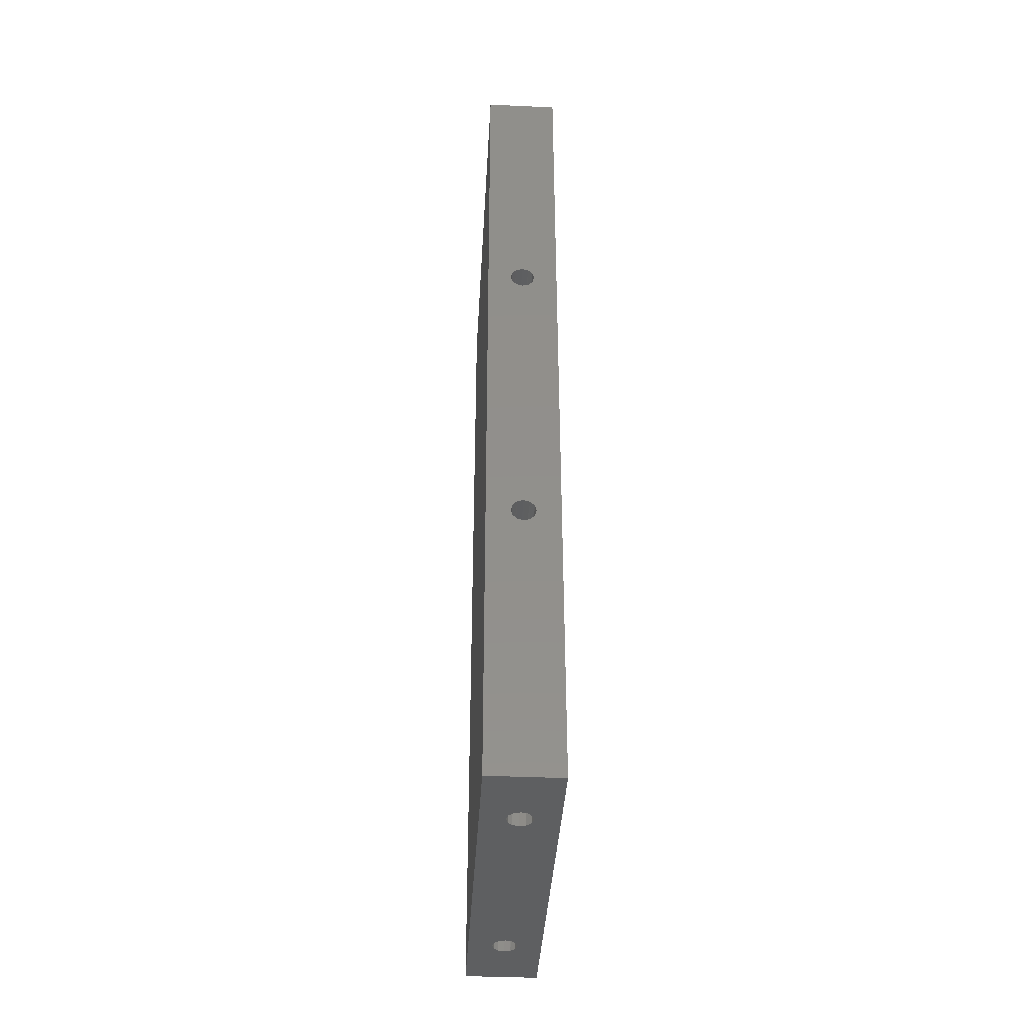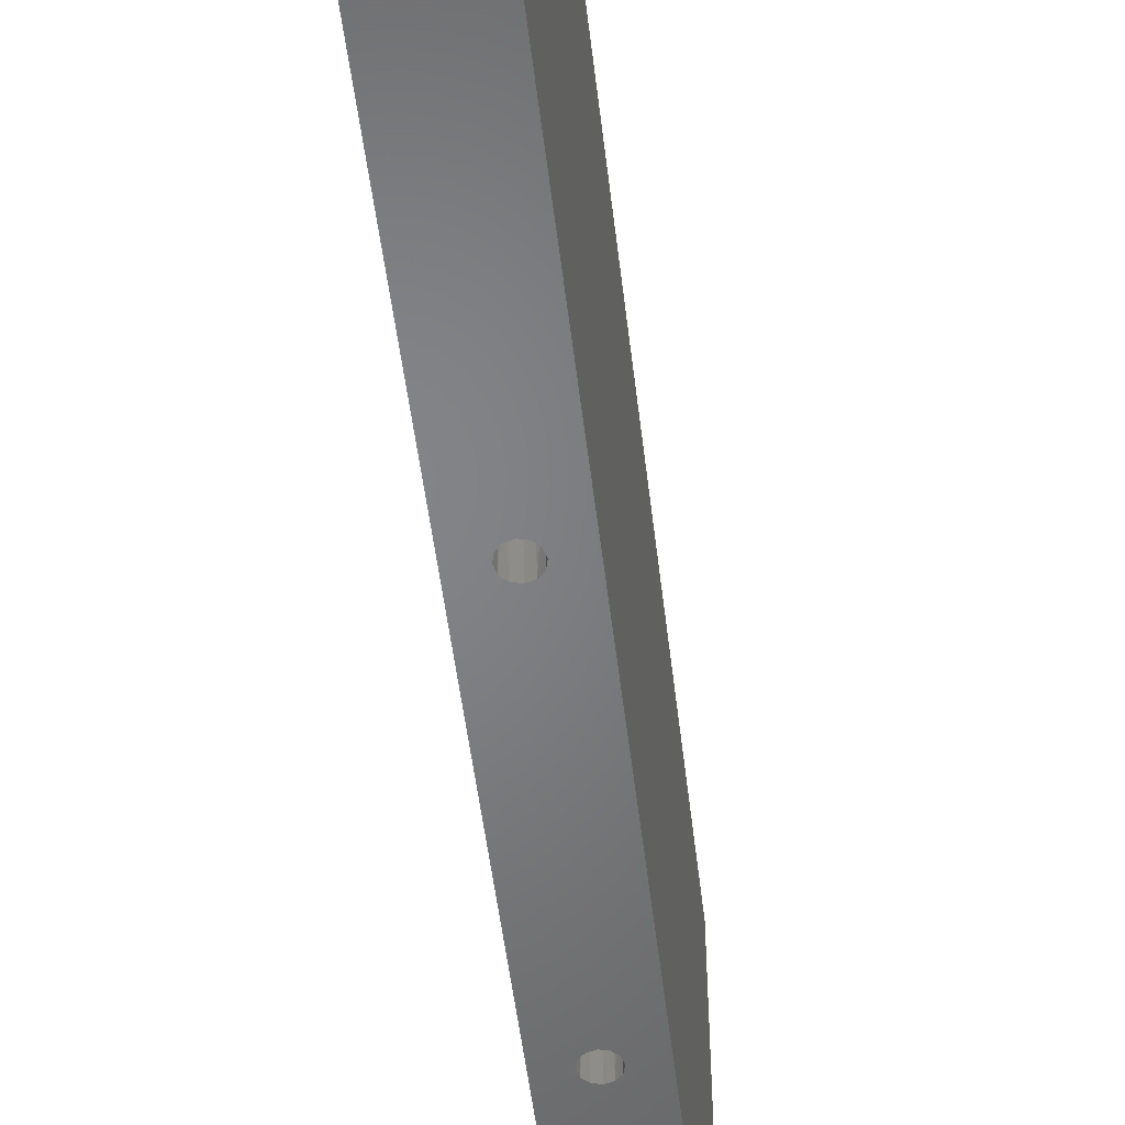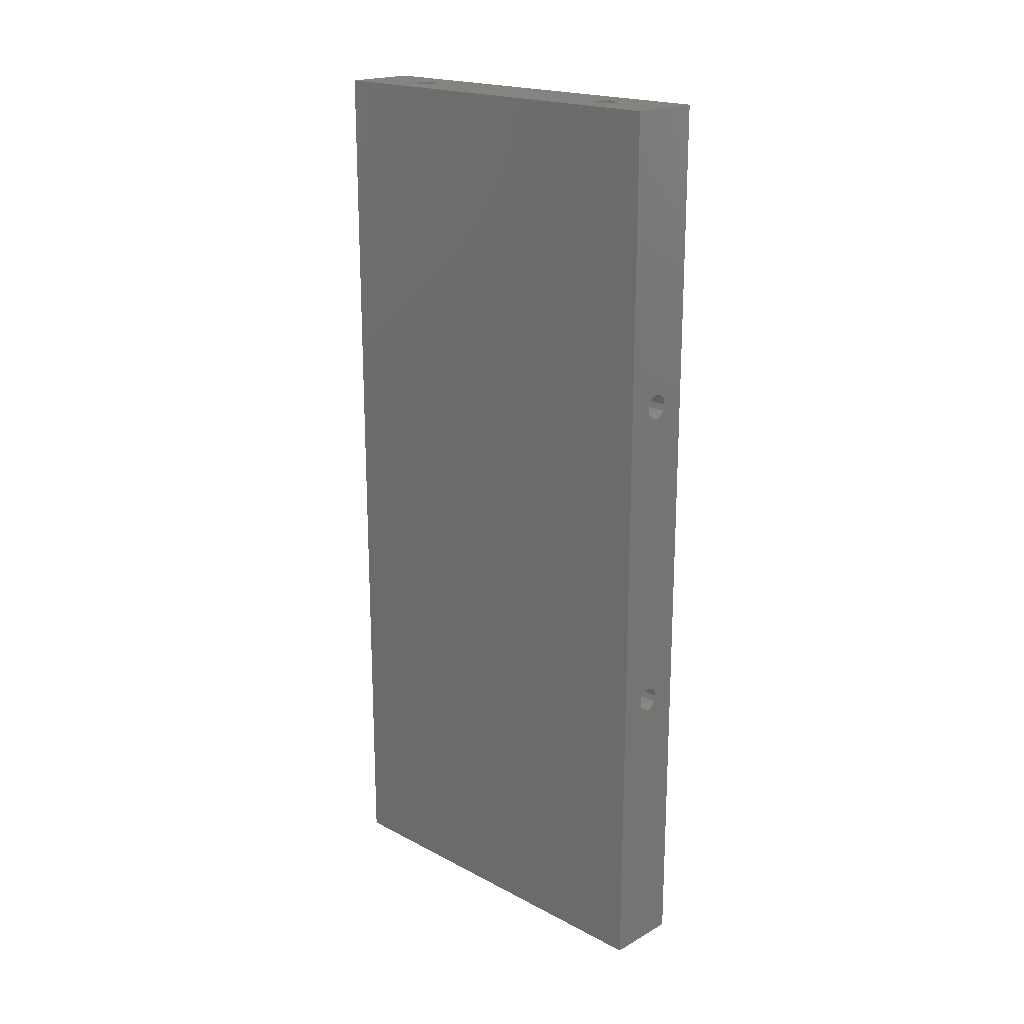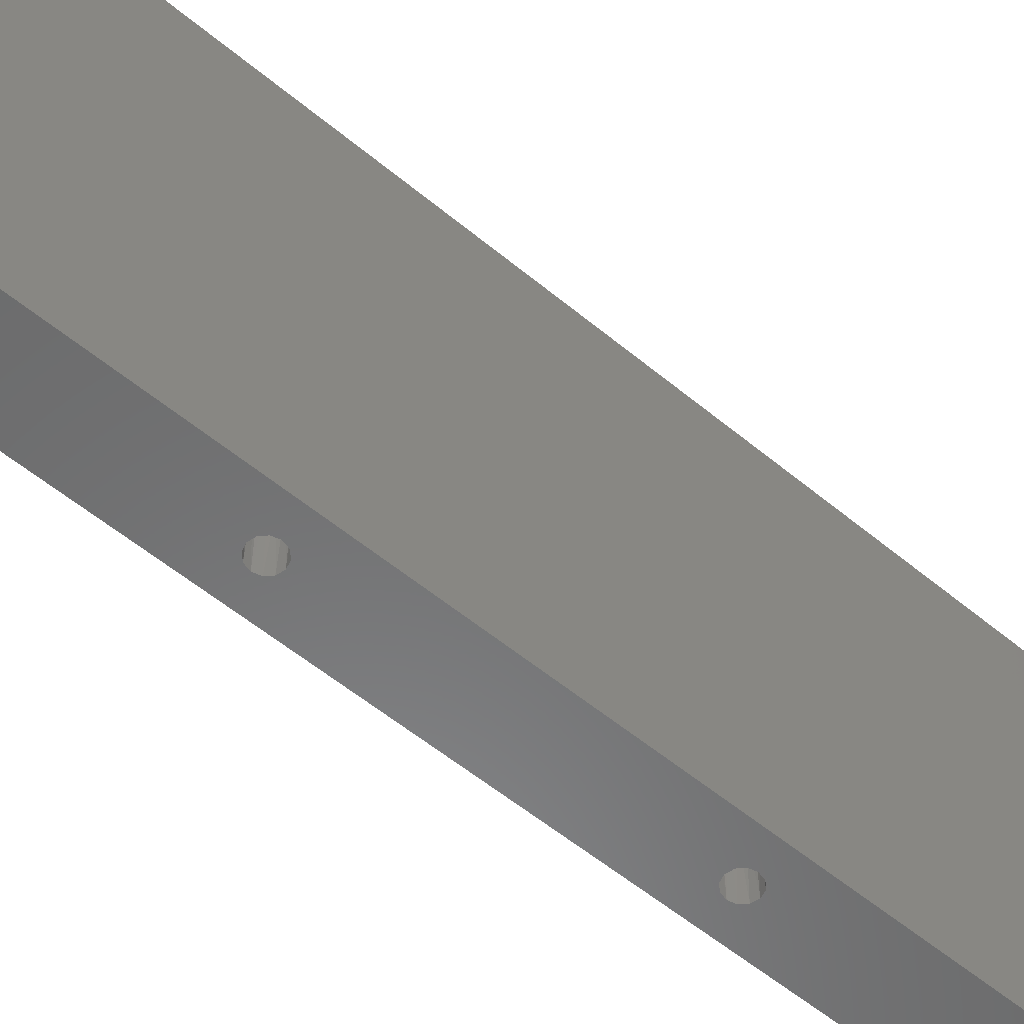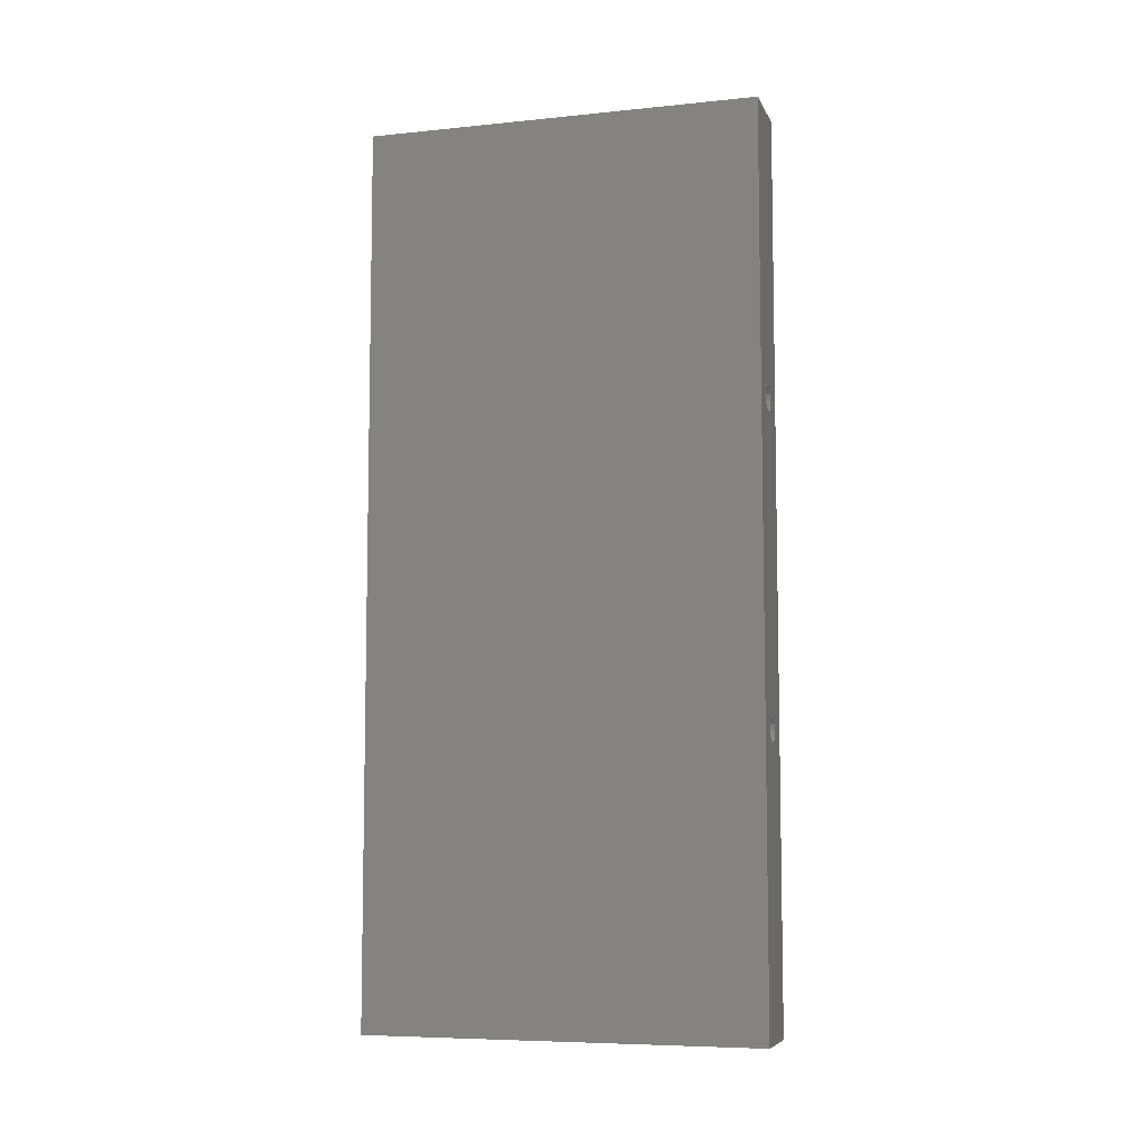
<metadata>
{"format":"stl","ext":"stl","renderer":"f3d","projection":"perspective","resolution":1024,"background":"white","views":[{"elev":-39.1,"azim":176.8,"up":"+Z"},{"elev":-51.6,"azim":6.7,"up":"+Y"},{"elev":19.6,"azim":-45.8,"up":"+Z"},{"elev":-56.9,"azim":-130.8,"up":"+Y"},{"elev":-7.2,"azim":-73.8,"up":"+Z"}]}
</metadata>
<code>
# stl→obj: 236 verts, 500 faces
v 1.206 0 -22.02
v 1.312 11.87 -22.24
v 1.475 0 -23.12
v 1.476 12.7 -23.06
v 1.475 12.64 -23.12
v 0.8438 11.17 -21.54
v 0.4137 0 -21.2
v 0.1434 10.71 -21.07
v -0.6828 0 -20.9
v -0.6828 10.54 -20.9
v -1.509 10.71 -21.07
v -1.779 0 -21.2
v -2.209 11.17 -21.54
v -2.572 0 -22.02
v -2.677 11.87 -22.24
v -2.841 0 -23.12
v -2.842 12.7 -23.06
v -2.841 12.64 -23.12
v 1.475 57.21 -23.12
v 1.476 57.15 -23.06
v 1.475 69.85 -23.12
v 1.312 57.98 -22.24
v 1.206 69.85 -22.02
v 0.8438 58.68 -21.54
v 0.4137 69.85 -21.2
v 0.1434 59.14 -21.07
v -0.6828 69.85 -20.9
v -0.6828 59.31 -20.9
v -1.509 59.14 -21.07
v -1.779 69.85 -21.2
v -2.209 58.68 -21.54
v -2.572 69.85 -22.02
v -2.677 57.98 -22.24
v -2.842 57.15 -23.06
v -2.841 57.21 -23.12
v -2.841 69.85 -23.12
v 1.475 57.09 -23.12
v 1.475 12.76 -23.12
v 1.312 13.53 -22.24
v 0.8438 14.23 -21.54
v 0.8438 55.62 -21.54
v 1.312 56.32 -22.24
v 0.1434 14.69 -21.07
v 0.1434 55.16 -21.07
v -0.6828 14.86 -20.9
v -0.6828 54.99 -20.9
v -1.509 55.16 -21.07
v -1.509 14.69 -21.07
v -2.209 14.23 -21.54
v -2.209 55.62 -21.54
v -2.677 13.53 -22.24
v -2.677 56.32 -22.24
v -2.841 57.09 -23.12
v -2.841 12.76 -23.12
v -2.842 12.7 -23.18
v -2.572 0 -24.23
v -2.677 11.87 -24.01
v -2.209 11.17 -24.71
v -1.779 0 -25.04
v -1.509 10.71 -25.18
v -0.6828 0 -25.34
v -0.6828 10.54 -25.34
v 0.1434 10.71 -25.18
v 0.4137 0 -25.04
v 0.8438 11.17 -24.71
v 1.206 0 -24.23
v 1.312 11.87 -24.01
v 1.476 12.7 -23.18
v 1.476 57.15 -23.18
v 1.312 56.32 -24.01
v 0.8438 55.62 -24.71
v 0.8438 14.23 -24.71
v 1.312 13.53 -24.01
v 0.1434 55.16 -25.18
v 0.1434 14.69 -25.18
v -0.6828 54.99 -25.34
v -0.6828 14.86 -25.34
v -1.509 14.69 -25.18
v -1.509 55.16 -25.18
v -2.209 55.62 -24.71
v -2.209 14.23 -24.71
v -2.677 56.32 -24.01
v -2.677 13.53 -24.01
v -2.842 57.15 -23.18
v 1.312 57.98 -24.01
v 1.206 69.85 -24.23
v 0.8438 58.68 -24.71
v 0.4137 69.85 -25.04
v 0.1434 59.14 -25.18
v -0.6828 69.85 -25.34
v -0.6828 59.31 -25.34
v -1.509 59.14 -25.18
v -1.779 69.85 -25.04
v -2.209 58.68 -24.71
v -2.572 69.85 -24.23
v -2.677 57.98 -24.01
v -2.677 13.53 -79.89
v -2.677 56.32 -79.89
v -2.842 12.7 -79.06
v -2.842 57.15 -79.06
v -2.677 13.53 -78.23
v -2.677 56.32 -78.23
v -2.209 55.62 -77.53
v -2.209 14.23 -80.59
v -2.209 55.62 -80.59
v -1.509 14.69 -81.06
v -1.509 55.16 -81.06
v -0.6828 54.99 -81.22
v -0.6828 14.86 -81.22
v 0.1434 14.69 -81.06
v 0.1434 55.16 -81.06
v 0.8438 14.23 -80.59
v 0.8438 55.62 -80.59
v 1.312 56.32 -79.89
v 1.312 13.53 -79.89
v 1.476 12.7 -79.06
v 1.476 57.15 -79.06
v 1.312 13.53 -78.23
v 1.312 56.32 -78.23
v 0.8438 55.62 -77.53
v 0.8438 14.23 -77.53
v 0.1434 14.69 -77.07
v 0.1434 55.16 -77.07
v -0.6828 14.86 -76.9
v -0.6828 54.99 -76.9
v -1.509 55.16 -77.07
v -1.509 14.69 -77.07
v -2.209 14.23 -77.53
v 1.187 69.85 -80.14
v 1.312 57.98 -79.89
v 1.476 69.85 -79.06
v 1.312 57.98 -78.23
v 0.8438 58.68 -80.59
v 0.3967 69.85 -80.93
v 0.1434 59.14 -81.06
v -0.6828 69.85 -81.22
v -0.6828 59.31 -81.22
v -1.509 59.14 -81.06
v -1.762 69.85 -80.93
v -2.209 58.68 -80.59
v -2.553 69.85 -80.14
v -2.677 57.98 -79.89
v -2.842 69.85 -79.06
v -2.677 57.98 -78.23
v -2.553 69.85 -77.98
v -2.209 58.68 -77.53
v -1.762 69.85 -77.19
v -1.509 59.14 -77.07
v -0.6828 69.85 -76.9
v -0.6828 59.31 -76.9
v 0.1434 59.14 -77.07
v 0.3967 69.85 -77.19
v 0.8438 58.68 -77.53
v 1.187 69.85 -77.98
v 1.312 11.87 -78.23
v 1.476 0 -79.06
v 1.312 11.87 -79.89
v 1.187 0 -80.14
v 0.8438 11.17 -80.59
v 0.3967 0 -80.93
v 0.1434 10.71 -81.06
v -0.6828 0 -81.22
v -0.6828 10.54 -81.22
v -1.509 10.71 -81.06
v -1.762 0 -80.93
v -2.209 11.17 -80.59
v -2.553 0 -80.14
v -2.677 11.87 -79.89
v -2.842 0 -79.06
v -2.677 11.87 -78.23
v -2.553 0 -77.98
v -2.209 11.17 -77.53
v -1.762 0 -77.19
v -1.509 10.71 -77.07
v -0.6828 0 -76.9
v -0.6828 10.54 -76.9
v 0.1434 10.71 -77.07
v 0.3967 0 -77.19
v 0.8438 11.17 -77.53
v 1.187 0 -77.98
v 1.187 58.23 27.62
v 1.476 57.15 27.62
v 0.3967 59.02 27.62
v -0.6828 59.31 27.62
v -1.762 59.02 27.62
v -2.553 58.23 27.62
v -2.842 57.15 27.62
v -2.553 56.07 27.62
v -1.762 55.28 27.62
v -0.6828 54.99 27.62
v 0.3967 55.28 27.62
v 1.187 56.07 27.62
v 1.187 13.78 27.62
v 1.476 12.7 27.62
v 0.3967 14.57 27.62
v -0.6828 14.86 27.62
v -1.762 14.57 27.62
v -2.553 13.78 27.62
v -2.842 12.7 27.62
v -2.553 11.62 27.62
v -1.762 10.83 27.62
v -0.6828 10.54 27.62
v 0.3967 10.83 27.62
v 1.187 11.62 27.62
v -2.842 57.15 -129.9
v -2.553 56.07 -129.9
v -1.762 55.28 -129.9
v -0.6828 54.99 -129.9
v 0.3967 55.28 -129.9
v 1.187 56.07 -129.9
v 1.476 57.15 -129.9
v 1.187 58.23 -129.9
v 0.3967 59.02 -129.9
v -0.6828 59.31 -129.9
v -1.762 59.02 -129.9
v -2.553 58.23 -129.9
v -2.842 12.7 -129.9
v -2.553 11.62 -129.9
v -1.762 10.83 -129.9
v -0.6828 10.54 -129.9
v 0.3967 10.83 -129.9
v 1.187 11.62 -129.9
v 1.476 12.7 -129.9
v 1.187 13.78 -129.9
v 0.3967 14.57 -129.9
v -0.6828 14.86 -129.9
v -1.762 14.57 -129.9
v -2.553 13.78 -129.9
v -7.033 0 -129.9
v -7.033 0 27.62
v -7.033 69.85 -129.9
v -7.033 69.85 27.62
v 5.667 69.85 -129.9
v 5.667 0 -129.9
v 5.667 0 27.62
v 5.667 69.85 27.62
f 1 2 3
f 3 2 4
f 3 4 5
f 2 1 6
f 6 1 7
f 6 7 8
f 8 7 9
f 8 9 10
f 10 9 11
f 11 9 12
f 11 12 13
f 13 12 14
f 13 14 15
f 15 14 16
f 15 16 17
f 17 16 18
f 19 20 21
f 21 20 22
f 21 22 23
f 23 22 24
f 23 24 25
f 25 24 26
f 25 26 27
f 27 26 28
f 27 28 29
f 27 29 30
f 30 29 31
f 30 31 32
f 32 31 33
f 32 33 34
f 35 36 34
f 34 36 32
f 37 38 20
f 20 38 4
f 20 4 39
f 40 41 39
f 39 41 42
f 39 42 20
f 40 43 41
f 41 43 44
f 44 43 45
f 44 45 46
f 46 45 47
f 47 45 48
f 47 48 49
f 47 49 50
f 50 49 51
f 50 51 52
f 52 51 34
f 34 51 17
f 34 17 53
f 53 17 54
f 18 16 55
f 55 16 56
f 55 56 57
f 57 56 58
f 58 56 59
f 58 59 60
f 60 59 61
f 60 61 62
f 62 61 63
f 63 61 64
f 63 64 65
f 65 64 66
f 65 66 67
f 67 66 3
f 67 3 68
f 68 3 5
f 38 37 68
f 68 37 69
f 68 69 70
f 71 72 70
f 70 72 73
f 70 73 68
f 71 74 72
f 72 74 75
f 75 74 76
f 75 76 77
f 77 76 78
f 78 76 79
f 78 79 80
f 78 80 81
f 81 80 82
f 81 82 83
f 83 82 55
f 55 82 84
f 55 84 54
f 54 84 53
f 19 21 69
f 69 21 85
f 85 21 86
f 85 86 87
f 87 86 88
f 87 88 89
f 89 88 90
f 89 90 91
f 91 90 92
f 92 90 93
f 92 93 94
f 94 93 95
f 94 95 96
f 96 95 84
f 84 95 36
f 84 36 35
f 97 98 99
f 99 98 100
f 99 100 101
f 101 100 102
f 101 102 103
f 97 104 98
f 98 104 105
f 105 104 106
f 105 106 107
f 107 106 108
f 108 106 109
f 108 109 110
f 108 110 111
f 111 110 112
f 111 112 113
f 113 112 114
f 114 112 115
f 114 115 116
f 114 116 117
f 117 116 118
f 117 118 119
f 119 118 120
f 120 118 121
f 120 121 122
f 120 122 123
f 123 122 124
f 123 124 125
f 125 124 126
f 126 124 127
f 126 127 128
f 126 128 103
f 103 128 101
f 129 130 131
f 131 130 117
f 131 117 132
f 130 129 133
f 133 129 134
f 133 134 135
f 135 134 136
f 135 136 137
f 137 136 138
f 138 136 139
f 138 139 140
f 140 139 141
f 140 141 142
f 142 141 143
f 142 143 100
f 100 143 144
f 144 143 145
f 144 145 146
f 146 145 147
f 146 147 148
f 148 147 149
f 148 149 150
f 150 149 151
f 151 149 152
f 151 152 153
f 153 152 154
f 153 154 132
f 132 154 131
f 155 116 156
f 156 116 157
f 156 157 158
f 158 157 159
f 158 159 160
f 160 159 161
f 160 161 162
f 162 161 163
f 162 163 164
f 162 164 165
f 165 164 166
f 165 166 167
f 167 166 168
f 167 168 169
f 169 168 99
f 169 99 170
f 169 170 171
f 171 170 172
f 171 172 173
f 173 172 174
f 173 174 175
f 175 174 176
f 175 176 177
f 175 177 178
f 178 177 179
f 178 179 180
f 180 179 155
f 180 155 156
f 119 69 117
f 117 69 85
f 117 85 132
f 132 85 153
f 153 85 87
f 153 87 89
f 120 71 119
f 119 71 70
f 119 70 69
f 120 123 71
f 71 123 74
f 74 123 125
f 74 125 76
f 76 125 79
f 79 125 126
f 79 126 103
f 79 103 80
f 80 103 102
f 80 102 82
f 82 102 84
f 84 102 100
f 84 100 96
f 96 100 144
f 96 144 146
f 96 146 94
f 94 146 148
f 94 148 92
f 92 148 91
f 91 148 150
f 91 150 151
f 91 151 89
f 89 151 153
f 37 20 69
f 69 20 19
f 35 34 84
f 84 34 53
f 181 22 182
f 182 22 20
f 182 20 42
f 22 181 24
f 24 181 183
f 24 183 26
f 26 183 184
f 26 184 28
f 28 184 29
f 29 184 185
f 29 185 31
f 31 185 186
f 31 186 33
f 33 186 187
f 33 187 34
f 34 187 52
f 52 187 188
f 52 188 50
f 50 188 189
f 50 189 47
f 47 189 190
f 47 190 46
f 46 190 44
f 44 190 191
f 44 191 41
f 41 191 192
f 41 192 42
f 42 192 182
f 155 68 116
f 116 68 73
f 116 73 118
f 118 73 121
f 121 73 72
f 121 72 75
f 179 65 155
f 155 65 67
f 155 67 68
f 179 177 65
f 65 177 63
f 63 177 176
f 63 176 62
f 62 176 60
f 60 176 174
f 60 174 172
f 60 172 58
f 58 172 170
f 58 170 57
f 57 170 55
f 55 170 99
f 55 99 83
f 83 99 101
f 83 101 128
f 83 128 81
f 81 128 127
f 81 127 78
f 78 127 77
f 77 127 124
f 77 124 122
f 77 122 75
f 75 122 121
f 5 4 68
f 68 4 38
f 54 17 55
f 55 17 18
f 193 39 194
f 194 39 4
f 194 4 2
f 39 193 40
f 40 193 195
f 40 195 43
f 43 195 196
f 43 196 45
f 45 196 48
f 48 196 197
f 48 197 49
f 49 197 198
f 49 198 51
f 51 198 199
f 51 199 17
f 17 199 15
f 15 199 200
f 15 200 13
f 13 200 201
f 13 201 11
f 11 201 202
f 11 202 10
f 10 202 8
f 8 202 203
f 8 203 6
f 6 203 204
f 6 204 2
f 2 204 194
f 142 100 205
f 205 100 98
f 205 98 206
f 206 98 105
f 206 105 207
f 207 105 107
f 207 107 208
f 208 107 108
f 208 108 111
f 208 111 209
f 209 111 113
f 209 113 210
f 210 113 114
f 210 114 211
f 211 114 117
f 211 117 130
f 211 130 212
f 212 130 133
f 212 133 213
f 213 133 135
f 213 135 214
f 214 135 137
f 214 137 138
f 214 138 215
f 215 138 140
f 215 140 216
f 216 140 142
f 216 142 205
f 97 99 217
f 217 99 168
f 217 168 218
f 218 168 166
f 218 166 219
f 219 166 164
f 219 164 220
f 220 164 163
f 220 163 161
f 220 161 221
f 221 161 159
f 221 159 222
f 222 159 157
f 222 157 223
f 223 157 116
f 223 116 115
f 223 115 224
f 224 115 112
f 224 112 225
f 225 112 110
f 225 110 226
f 226 110 109
f 226 109 106
f 226 106 227
f 227 106 104
f 227 104 228
f 228 104 97
f 228 97 217
f 229 230 231
f 231 230 232
f 206 228 205
f 205 228 217
f 205 217 229
f 229 217 218
f 229 218 219
f 206 207 228
f 228 207 227
f 227 207 208
f 227 208 226
f 226 208 225
f 225 208 209
f 225 209 224
f 224 209 210
f 224 210 211
f 212 233 211
f 211 233 234
f 211 234 223
f 223 234 222
f 222 234 221
f 221 234 220
f 220 234 229
f 220 229 219
f 212 213 233
f 233 213 214
f 233 214 231
f 231 214 215
f 231 215 216
f 216 205 231
f 231 205 229
f 223 224 211
f 235 234 236
f 236 234 233
f 192 193 182
f 182 193 194
f 182 194 235
f 235 194 204
f 235 204 203
f 192 191 193
f 193 191 195
f 195 191 190
f 195 190 196
f 196 190 197
f 197 190 189
f 197 189 198
f 198 189 188
f 198 188 187
f 186 232 187
f 187 232 230
f 187 230 199
f 199 230 200
f 200 230 201
f 201 230 202
f 202 230 235
f 202 235 203
f 186 185 232
f 232 185 184
f 232 184 236
f 236 184 183
f 236 183 181
f 181 182 236
f 236 182 235
f 199 198 187
f 23 236 21
f 21 236 131
f 21 131 86
f 86 131 154
f 86 154 88
f 88 154 152
f 88 152 90
f 90 152 149
f 90 149 147
f 23 25 236
f 236 25 27
f 236 27 232
f 232 27 30
f 232 30 32
f 32 36 232
f 232 36 143
f 232 143 231
f 231 143 141
f 231 141 139
f 36 95 143
f 143 95 145
f 145 95 93
f 145 93 147
f 147 93 90
f 139 136 231
f 231 136 233
f 233 136 134
f 233 134 129
f 129 131 233
f 233 131 236
f 14 230 16
f 16 230 169
f 16 169 56
f 56 169 171
f 56 171 59
f 59 171 173
f 59 173 61
f 61 173 175
f 61 175 178
f 14 12 230
f 230 12 9
f 230 9 235
f 235 9 7
f 235 7 1
f 1 3 235
f 235 3 156
f 235 156 234
f 234 156 158
f 234 158 160
f 3 66 156
f 156 66 180
f 180 66 64
f 180 64 178
f 178 64 61
f 160 162 234
f 234 162 229
f 229 162 165
f 229 165 167
f 167 169 229
f 229 169 230

</code>
